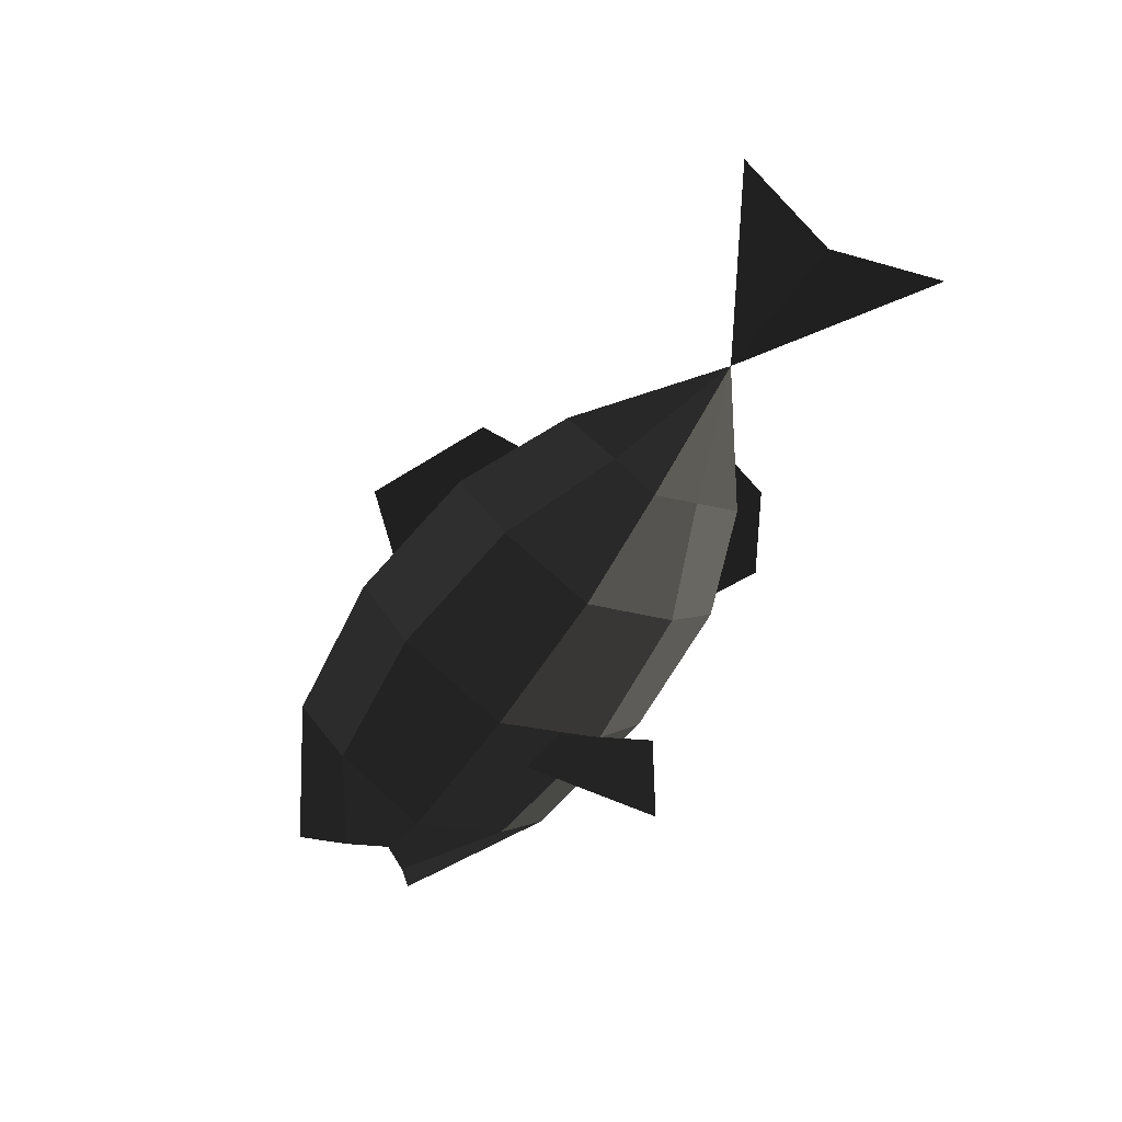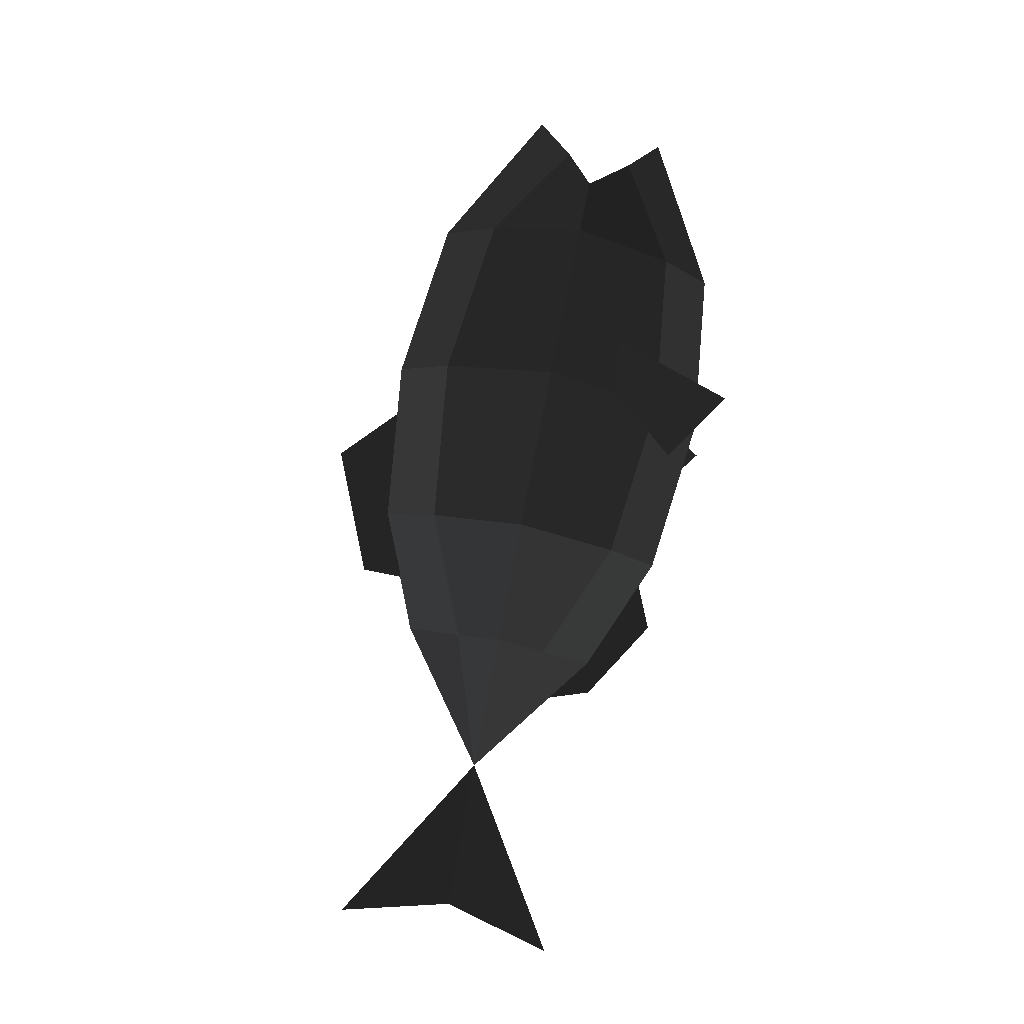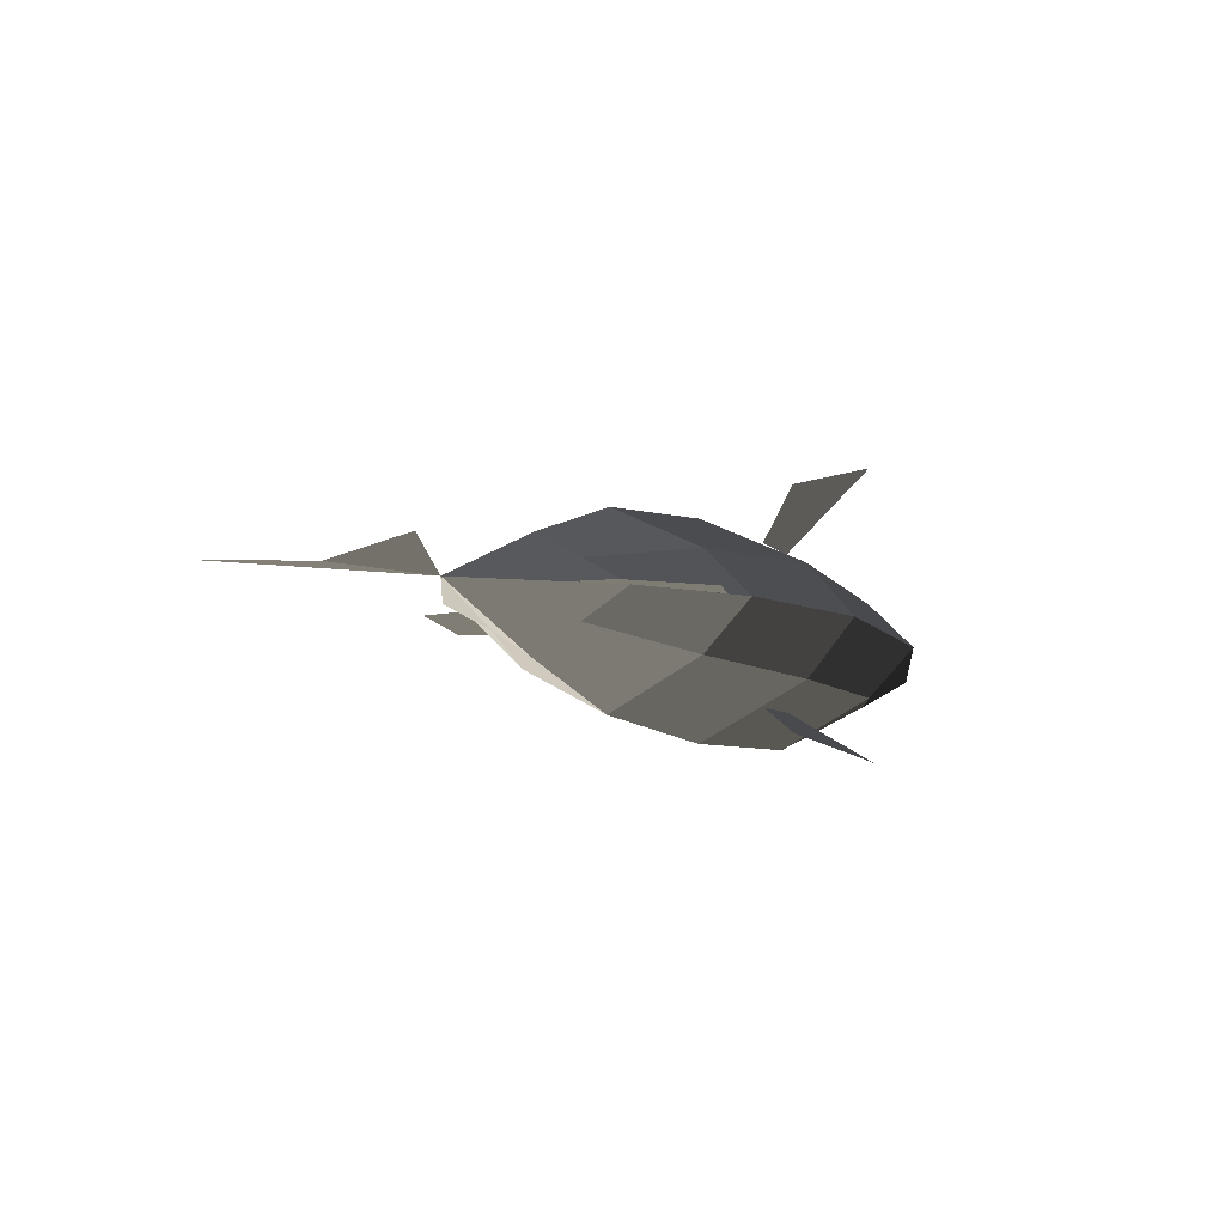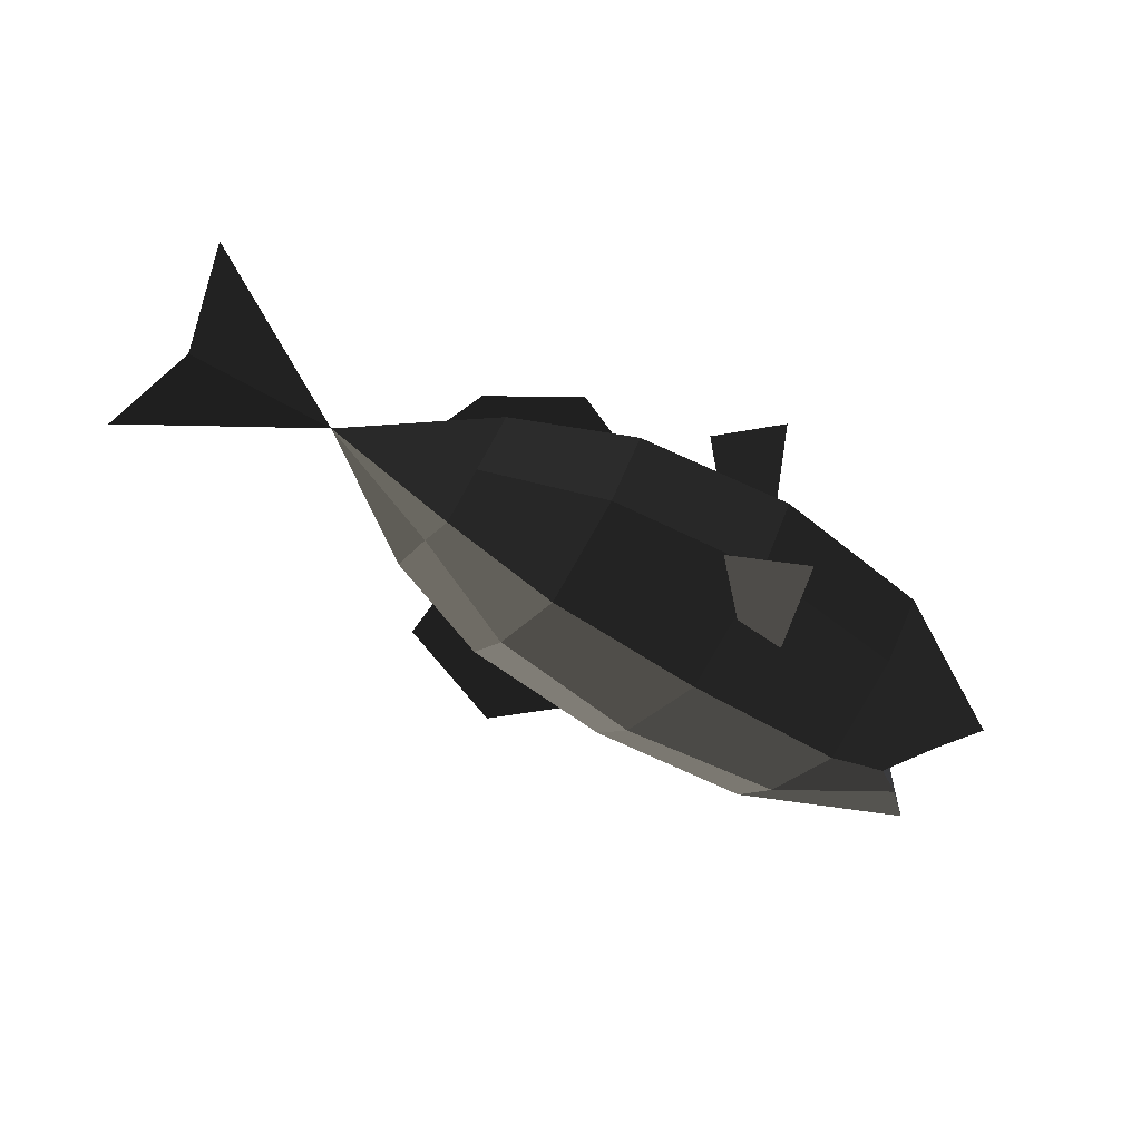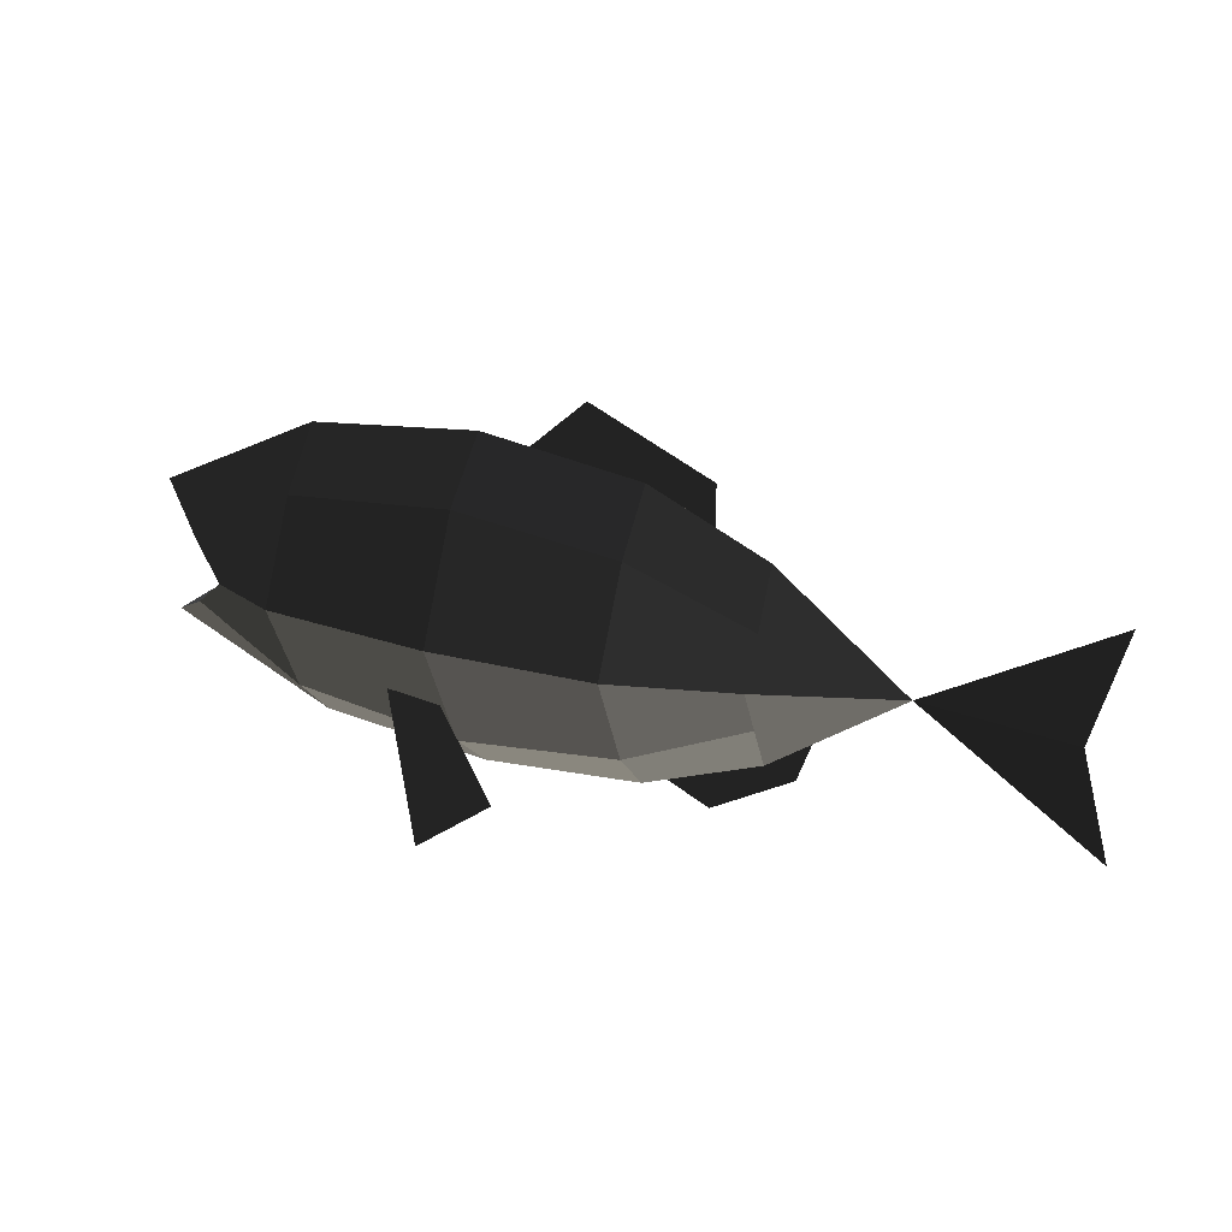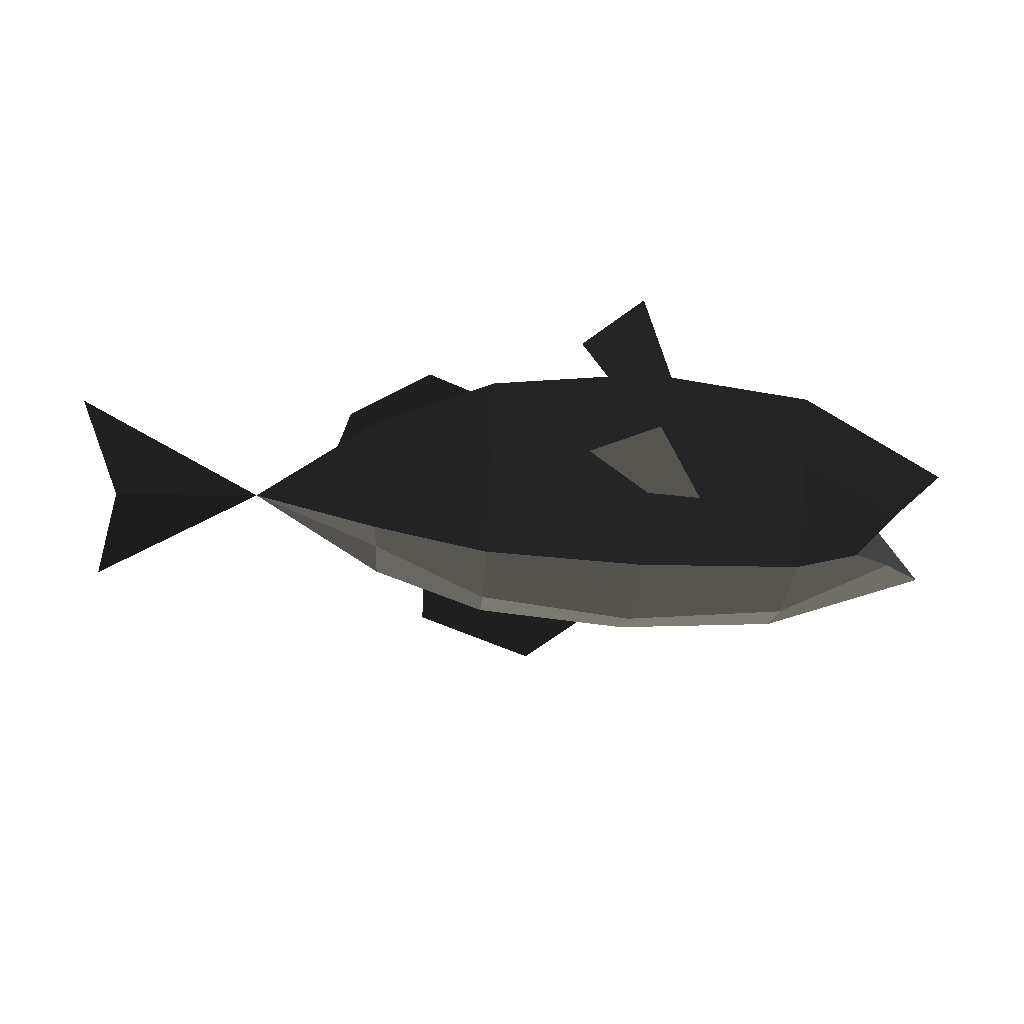
<metadata>
{"format":"obj","ext":"obj","renderer":"f3d","projection":"perspective","resolution":1024,"background":"white","views":[{"elev":-55.8,"azim":-121.9,"up":"+Z"},{"elev":79.4,"azim":-78.8,"up":"+Z"},{"elev":-10.2,"azim":-57.3,"up":"+Z"},{"elev":-58.4,"azim":-33.5,"up":"+Z"},{"elev":27.4,"azim":-155.5,"up":"+Y"},{"elev":-57.4,"azim":-3.4,"up":"+Z"}]}
</metadata>
<code>
v -1.006 0.1566 0.0686
v -1.006 0.3499 -0.0273
v -1.476 0.0007 -0.0531
v -1.476 0.0007 -0.0531
v -1.006 -0.0024 0.165
v -1.006 -0.0024 0.165
v -1.006 -0.1787 0.0635
v -1.006 -0.1787 0.0635
v -1.006 -0.3533 -0.0379
v -1.006 -0.3533 -0.0379
v -1.006 -0.1756 -0.134
v -1.006 -0.1756 -0.134
v -1.006 0.0036 -0.23
v -1.006 0.0036 -0.23
v -1.006 0.1595 -0.1288
v -1.006 0.1595 -0.1288
v -1.006 0.3499 -0.0273
v -1.006 0.3499 -0.0273
v -0.5807 0.3387 -0.1828
v -0.5807 0.5279 -0.0089
v -1.006 0.0036 -0.23
v -0.5807 0.0055 -0.359
v -1.006 -0.1756 -0.134
v -0.5807 -0.353 -0.1934
v -1.006 -0.3533 -0.0379
v -0.5807 -0.5319 -0.025
v -1.006 -0.1787 0.0635
v -0.5807 -0.3583 0.1487
v -1.006 -0.0024 0.165
v -0.5807 -0.005 0.3251
v -1.006 0.1566 0.0686
v -0.5807 0.3336 0.1592
v -1.006 0.3499 -0.0273
v -0.5807 0.5279 -0.0089
v -0 0.593 0.009
v -0 0.3983 0.2036
v -0 -0.006 0.3949
v -0.5807 -0.005 0.3251
v -0 -0.4242 0.1911
v -0.5807 -0.3583 0.1487
v -0 -0.5973 -0.0091
v -0.5807 -0.5319 -0.025
v -0 -0.4182 -0.2039
v -0.5807 -0.353 -0.1934
v -0 0.006 -0.3949
v -0.5807 0.0055 -0.359
v -0 0.4043 -0.1914
v -0.5807 0.3387 -0.1828
v -0 0.593 0.009
v -0.5807 0.5279 -0.0089
v 0.5986 0.3387 -0.1828
v 0.5986 0.5279 -0.0089
v -0 0.006 -0.3949
v 0.5986 0.0055 -0.359
v -0 -0.4182 -0.2039
v 0.5986 -0.353 -0.1934
v -0 -0.5973 -0.0091
v 0.5986 -0.5319 -0.025
v -0 -0.4242 0.1911
v 0.5986 -0.3583 0.1487
v -0 -0.006 0.3949
v 0.5986 -0.005 0.3251
v -0 0.3983 0.2036
v 0.5986 0.3336 0.1592
v -0 0.593 0.009
v 0.5986 0.5279 -0.0089
v 1.15 0.2445 -0.0534
v 0.9923 0.1051 0.0799
v 0.9923 0.1087 -0.1616
v 0.9923 0.1087 -0.1616
v 0.5986 0.5279 -0.0089
v 0.5986 0.3387 -0.1828
v 0.5986 0.0055 -0.359
v 0.8395 0.0038 -0.2598
v 0.8395 -0.0031 0.1971
v 0.9923 0.1051 0.0799
v 0.5986 -0.005 0.3251
v 0.5986 0.3336 0.1592
v 0.9923 -0.1389 0.0762
v 0.5986 -0.3583 0.1487
v 0.8395 0.0038 -0.2598
v 0.9923 -0.1353 -0.1653
v 1.15 -0.2426 -0.0608
v 1.15 -0.2426 -0.0608
v 0.5986 -0.5319 -0.025
v 0.5986 -0.3583 0.1487
v 0.9923 -0.1353 -0.1653
v 0.5986 -0.353 -0.1934
v 0.8395 0.0038 -0.2598
v 0.5986 0.0055 -0.359
v 0.8395 -0.003 0.1971
v 0.9923 0.1051 0.0799
v 0.5986 -0.0049 0.3251
v 0.5986 0.3336 0.1592
v -0 -0.006 0.395
v -0 0.3981 0.2036
v -0 0.5929 0.009
v 0.5986 0.5278 -0.0089
v 1.15 0.2444 -0.0534
v 0.9923 0.1051 0.0799
v 0.5986 0.3388 -0.1828
v 0.9923 0.1088 -0.1616
v 0.5986 0.0055 -0.3589
v 0.8395 0.0039 -0.2598
v -0 0.4041 -0.1914
v -0 0.006 -0.395
v 0.5986 0.5278 -0.0089
v -0 0.5929 0.009
v -0.2332 -0.4892 -0.4149
v 0.0016 -0.6533 -0.4989
v 0.0101 -0.2455 -0.2868
v 0.2067 -0.231 -0.2808
v 0.0101 -0.2498 0.283
v 0.2067 -0.2352 0.2773
v -0.2332 -0.4954 0.4074
v 0.0016 -0.6608 0.4889
v -1.116 -0.3782 -0.0426
v -1.164 -0.2346 -0.0427
v -0.8233 -0.5602 -0.0334
v -0.6702 -0.4948 -0.0268
v -0.8157 0.5733 -0.0152
v -0.8161 0.4298 -0.0174
v -0.3812 0.7587 0.0002
v -0.1821 0.5731 0.0035
v -2.01 -0.0049 -0.101
v -2.11 -0.3993 -0.0828
v -1.476 0.0007 -0.0531
v -1.476 0.0007 -0.0531
v -2.11 0.3887 -0.0708
v -2.11 0.3887 -0.0708
g Group_001
f 1 2 3
f 1 3 5
f 5 3 7
f 7 3 9
f 9 3 11
f 11 3 13
f 13 3 15
f 15 3 17
f 15 17 20 19
f 15 19 22 21
f 21 22 24 23
f 23 24 26 25
f 25 26 28 27
f 27 28 30 29
f 29 30 32 31
f 31 32 34 33
f 34 32 36 35
f 36 32 38 37
f 37 38 40 39
f 39 40 42 41
f 41 42 44 43
f 43 44 46 45
f 45 46 48 47
f 47 48 50 49
f 47 49 52 51
f 47 51 54 53
f 53 54 56 55
f 55 56 58 57
f 57 58 60 59
f 59 60 62 61
f 61 62 64 63
f 63 64 66 65
f 66 64 68 67
f 67 68 69
f 67 69 72 71
f 72 69 74 73
f 74 69 76 75
f 75 76 78 77
f 75 77 80 79
f 75 79 82 81
f 82 79 83
f 83 79 86 85
f 83 85 88 87
f 87 88 90 89
g Group_002
f 91 92 94 93
f 93 94 96 95
f 96 94 98 97
f 98 94 100 99
f 98 99 102 101
f 101 102 104 103
f 101 103 106 105
f 101 105 108 107
g Group_003
f 109 110 112 111
g Group_004
f 113 114 116 115
g Group_005
f 117 118 120 119
g Group_006
f 121 122 124 123
g Group_007
f 125 126 127
f 125 127 129

</code>
